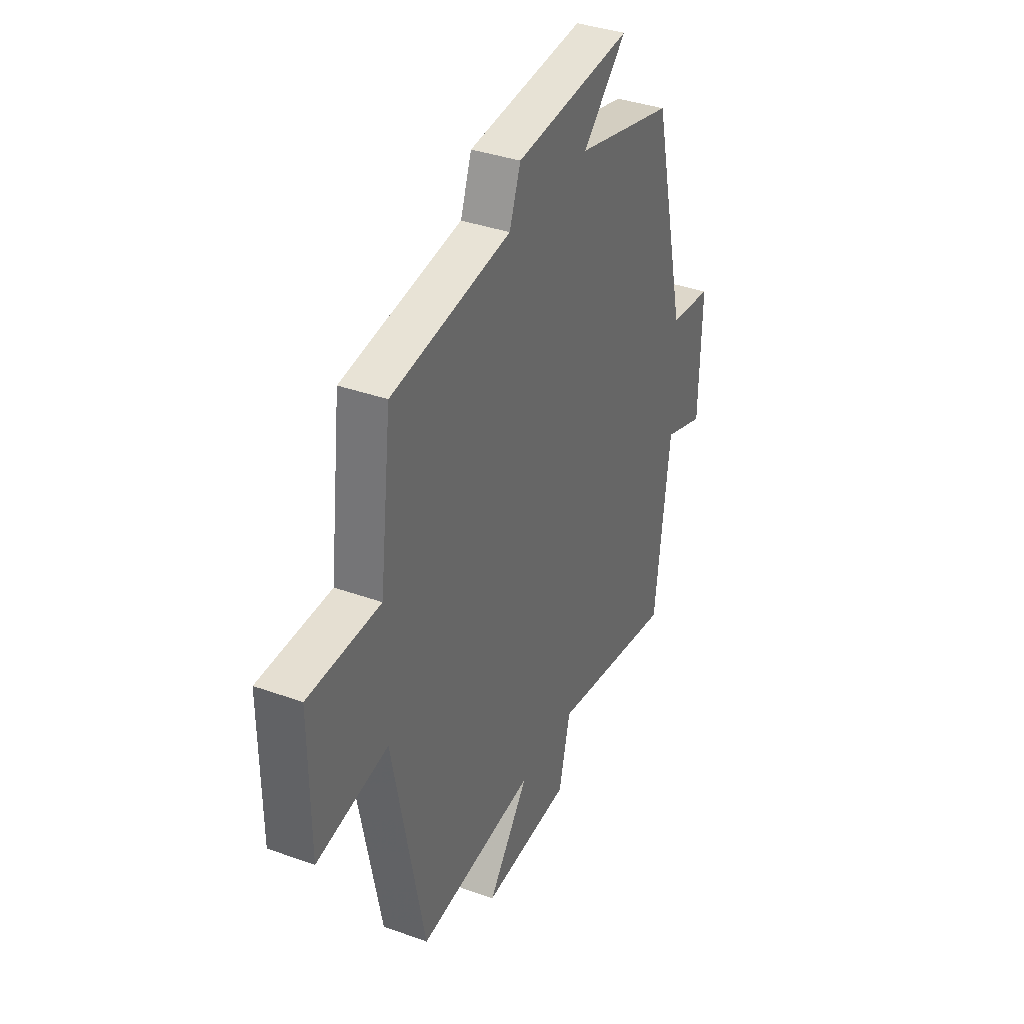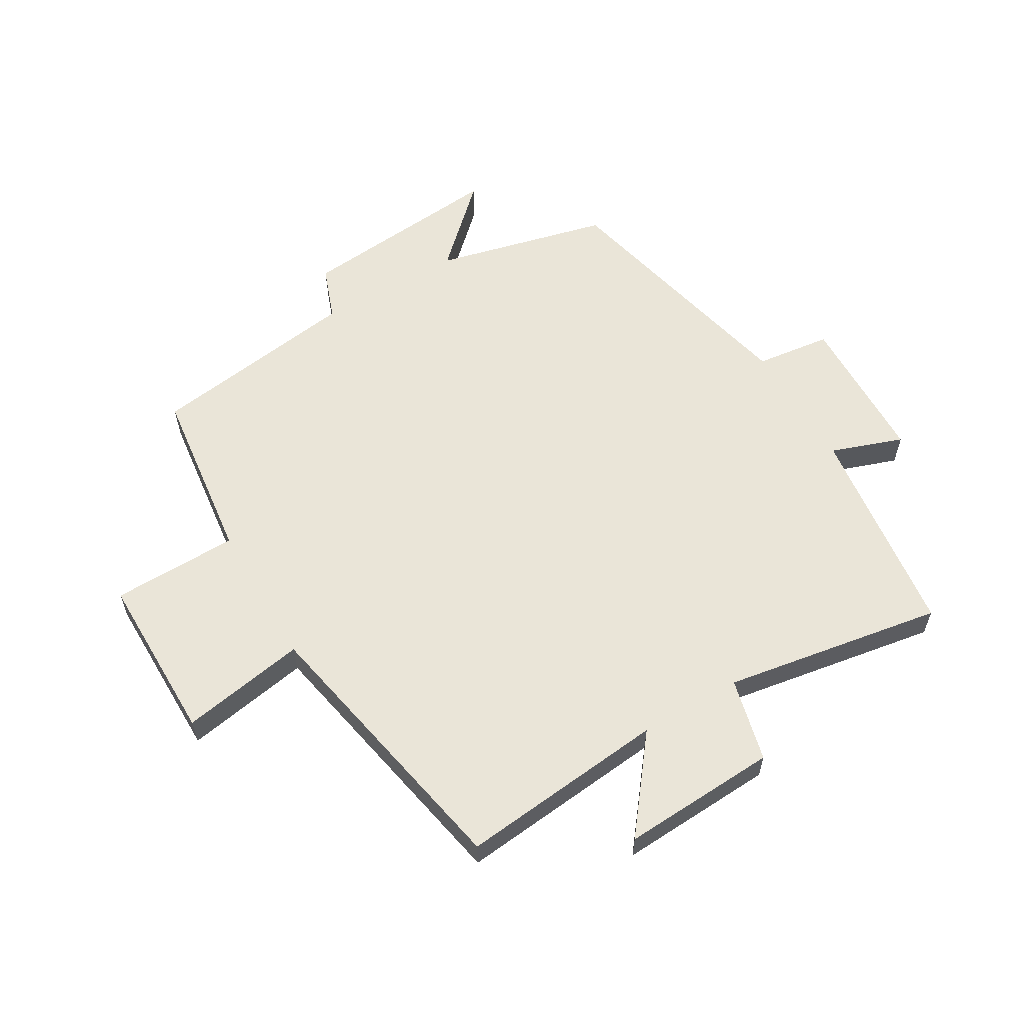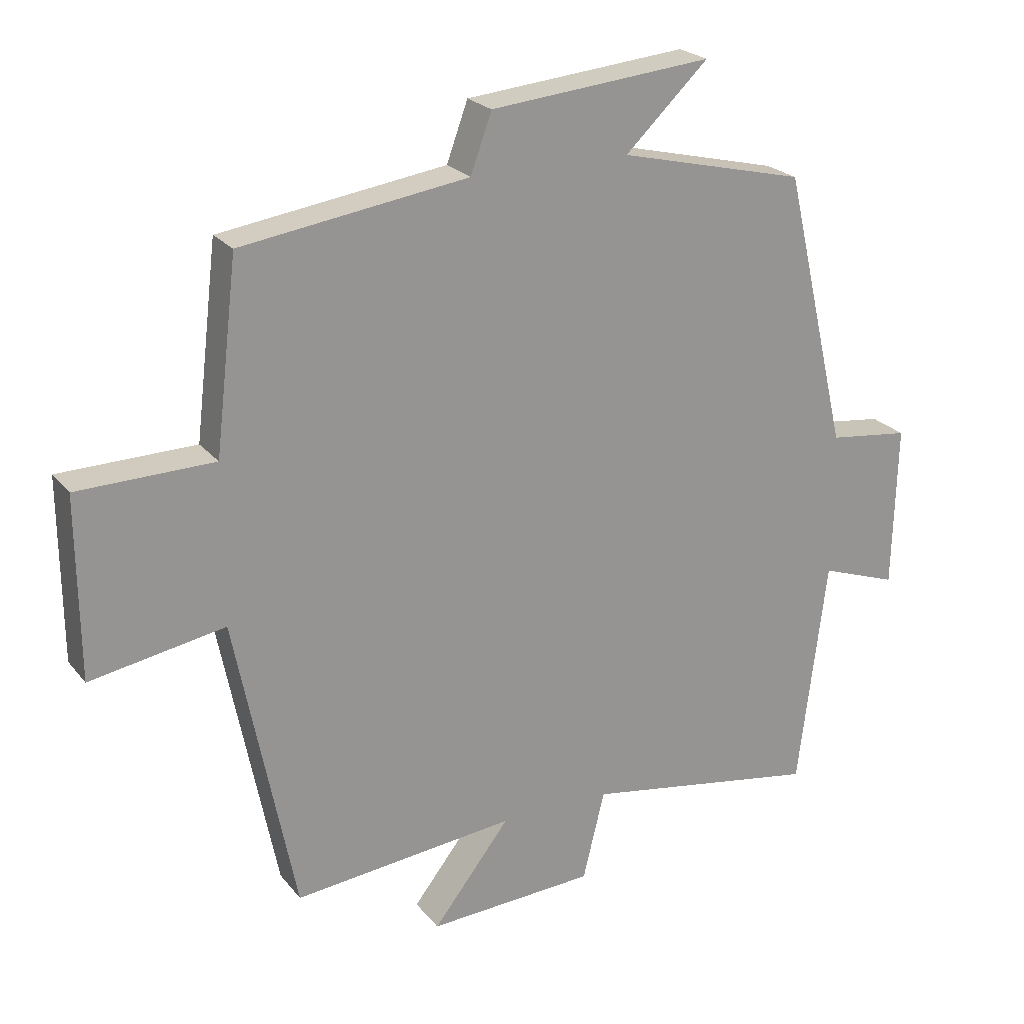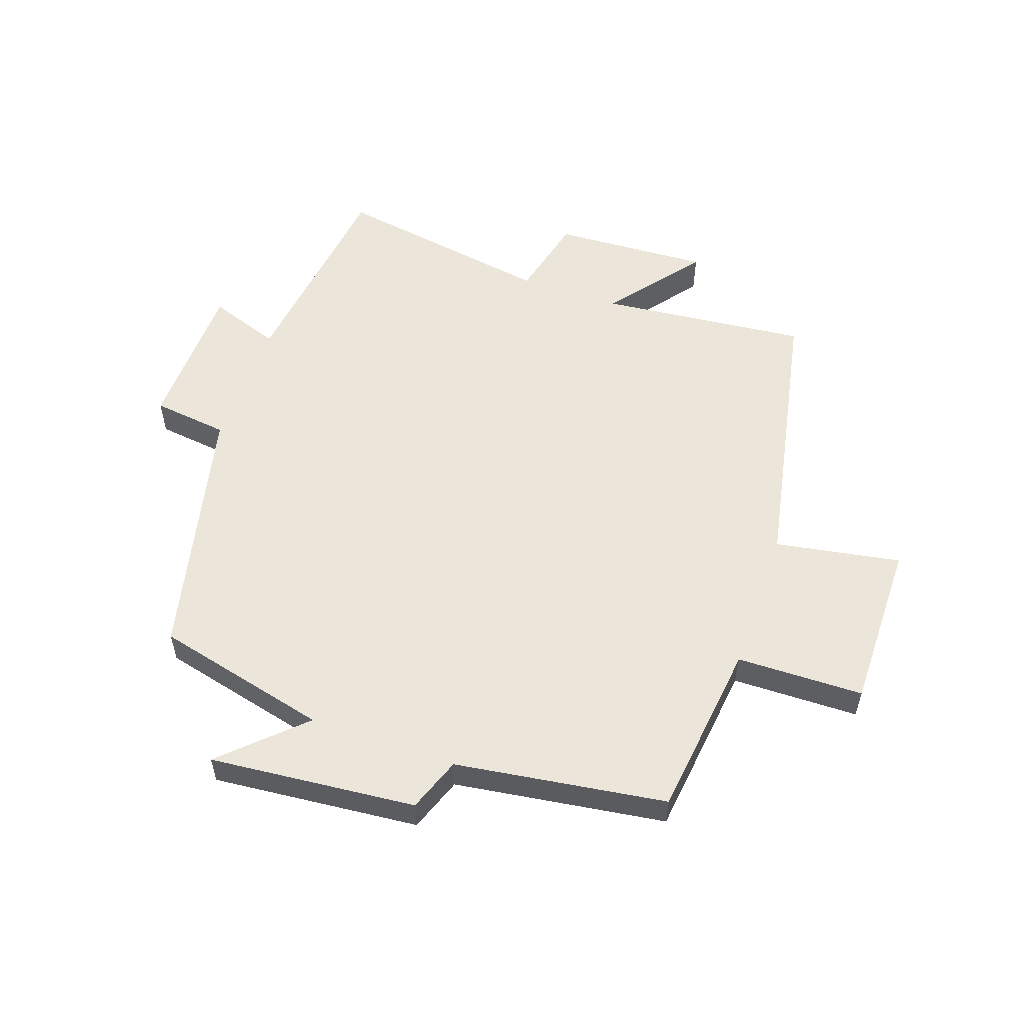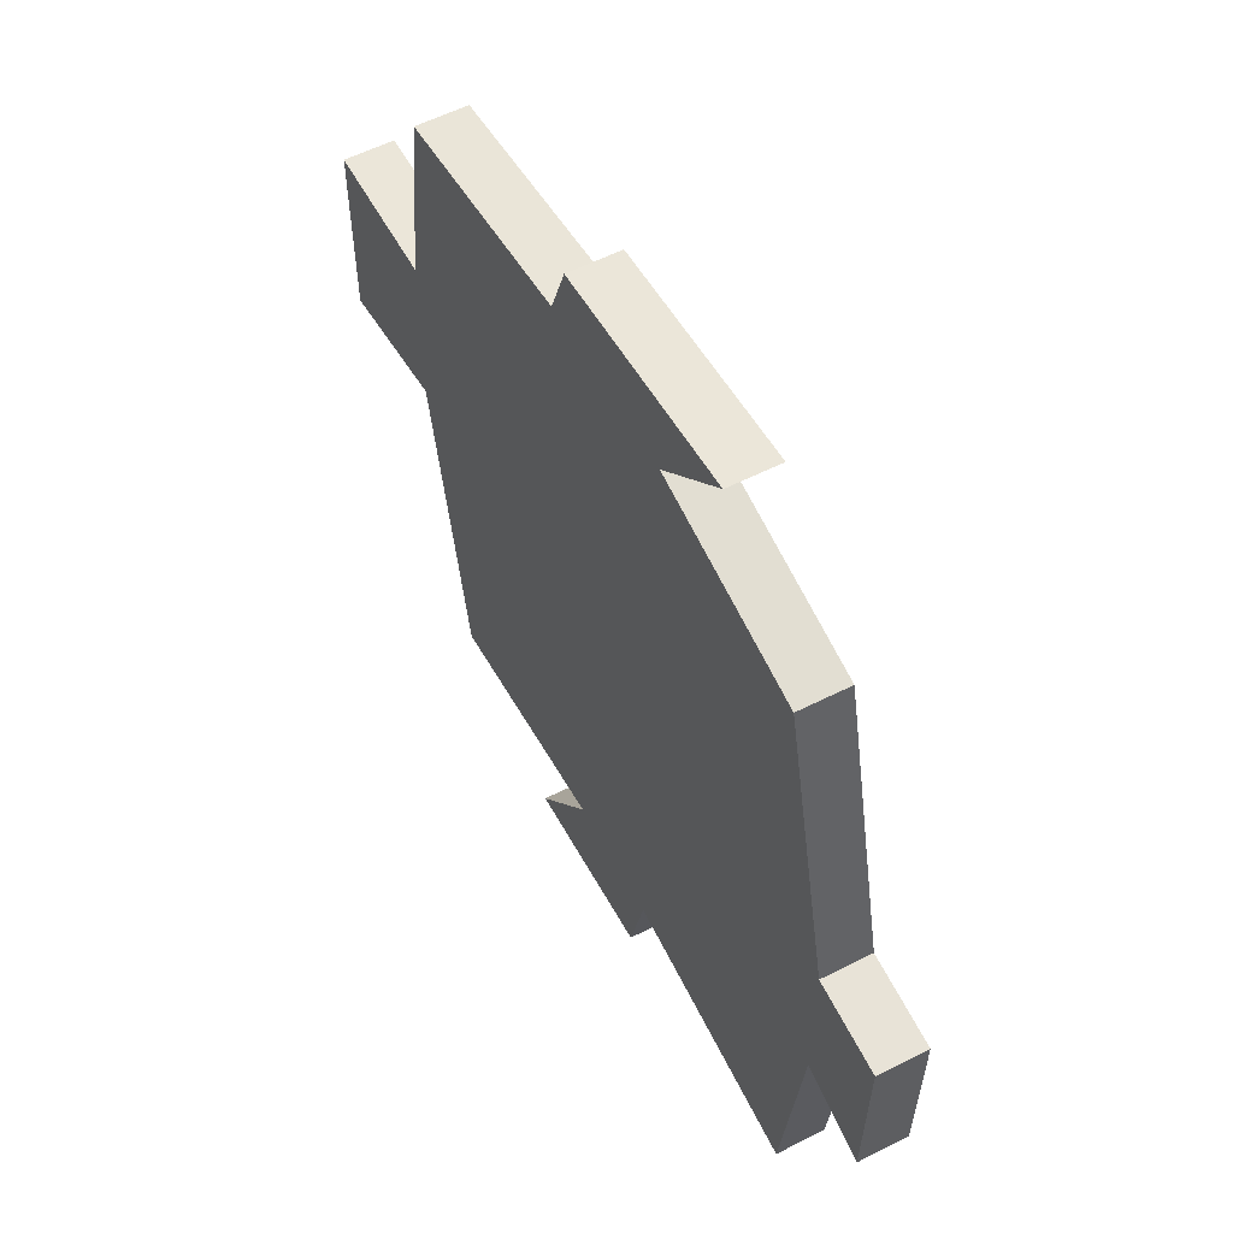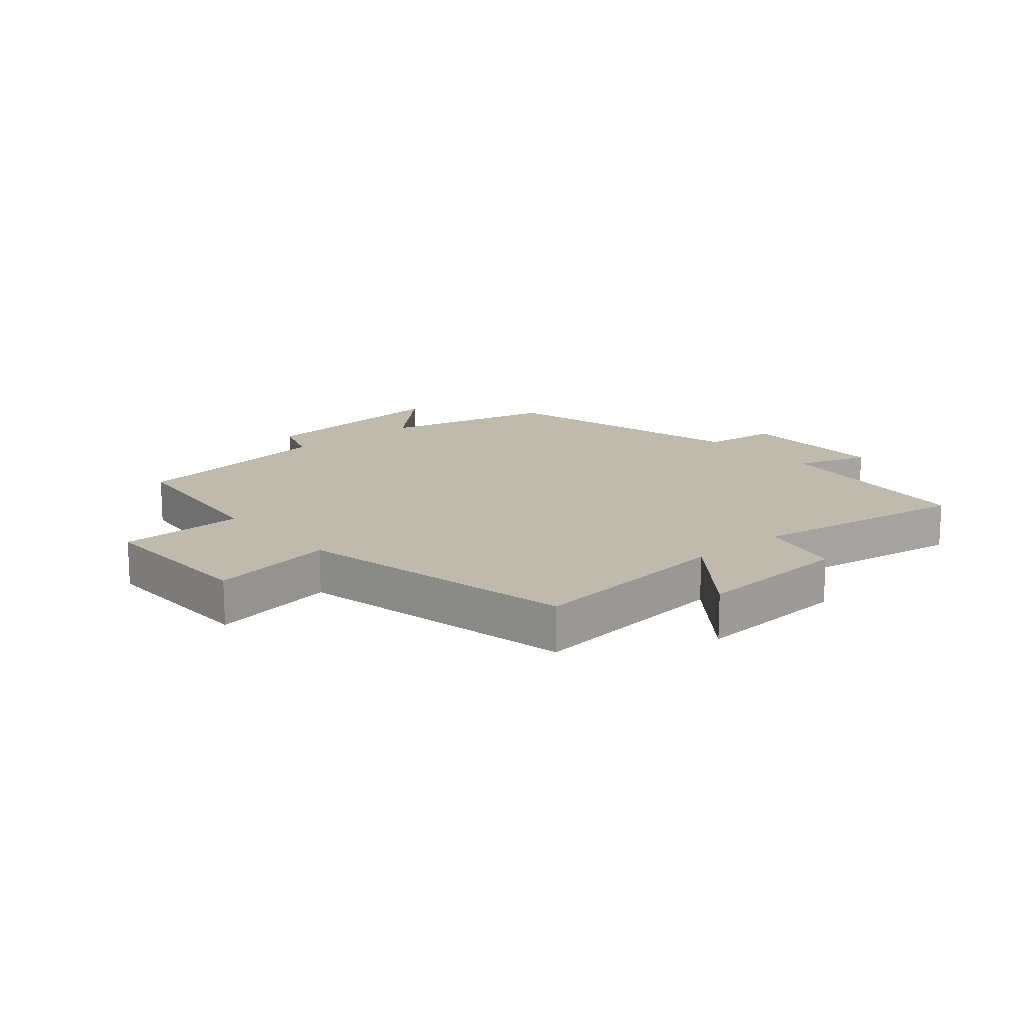
<metadata>
{"format":"obj","ext":"obj","renderer":"f3d","projection":"perspective","resolution":1024,"background":"white","views":[{"elev":36.6,"azim":115.1,"up":"+Z"},{"elev":59.3,"azim":149.7,"up":"+Y"},{"elev":23.0,"azim":151.7,"up":"+Z"},{"elev":55.3,"azim":19.3,"up":"+Y"},{"elev":56.7,"azim":-117.9,"up":"+Z"},{"elev":15.6,"azim":139.0,"up":"+Y"}]}
</metadata>
<code>
v -0.402 0.07 0.432
v -0.119 0.07 0.5
v -0.245 0.07 0.62
v 0.091 0.07 0.588
v 0.123 0.07 0.5
v 0.466 0.07 0.45
v 0.5 0.07 0.163
v 0.706 0.07 0.159
v 0.704 0.07 -0.115
v 0.5 0.07 -0.079
v 0.409 0.07 -0.535
v 0.071 0.07 -0.5
v 0.188 0.07 -0.65
v -0.066 0.07 -0.636
v -0.099 0.07 -0.5
v -0.457 0.07 -0.559
v -0.5 0.07 -0.21
v -0.617 0.07 -0.251
v -0.623 0.07 -0.003
v -0.5 0.07 0.012
v -0.402 0 0.432
v -0.119 0 0.5
v -0.245 0 0.62
v 0.091 0 0.588
v 0.123 0 0.5
v 0.466 0 0.45
v 0.5 0 0.163
v 0.706 0 0.159
v 0.704 0 -0.115
v 0.5 0 -0.079
v 0.409 0 -0.535
v 0.071 0 -0.5
v 0.188 0 -0.65
v -0.066 0 -0.636
v -0.099 0 -0.5
v -0.457 0 -0.559
v -0.5 0 -0.21
v -0.617 0 -0.251
v -0.623 0 -0.003
v -0.5 0 0.012
f 17 18 19 20
f 20 1 2
f 17 20 2
f 16 17 2
f 15 16 2
f 12 13 14 15
f 12 15 2
f 10 11 12 2
f 7 8 9 10
f 7 10 2
f 6 7 2
f 5 6 2
f 2 3 4 5
f 40 39 38 37
f 22 21 40
f 22 40 37
f 22 37 36
f 22 36 35
f 35 34 33 32
f 22 35 32
f 22 32 31 30
f 30 29 28 27
f 22 30 27
f 22 27 26
f 22 26 25
f 25 24 23 22
f 1 21 22 2
f 2 22 23 3
f 3 23 24 4
f 4 24 25 5
f 5 25 26 6
f 6 26 27 7
f 7 27 28 8
f 8 28 29 9
f 9 29 30 10
f 10 30 31 11
f 11 31 32 12
f 12 32 33 13
f 13 33 34 14
f 14 34 35 15
f 15 35 36 16
f 16 36 37 17
f 17 37 38 18
f 18 38 39 19
f 19 39 40 20
f 20 40 21 1

</code>
